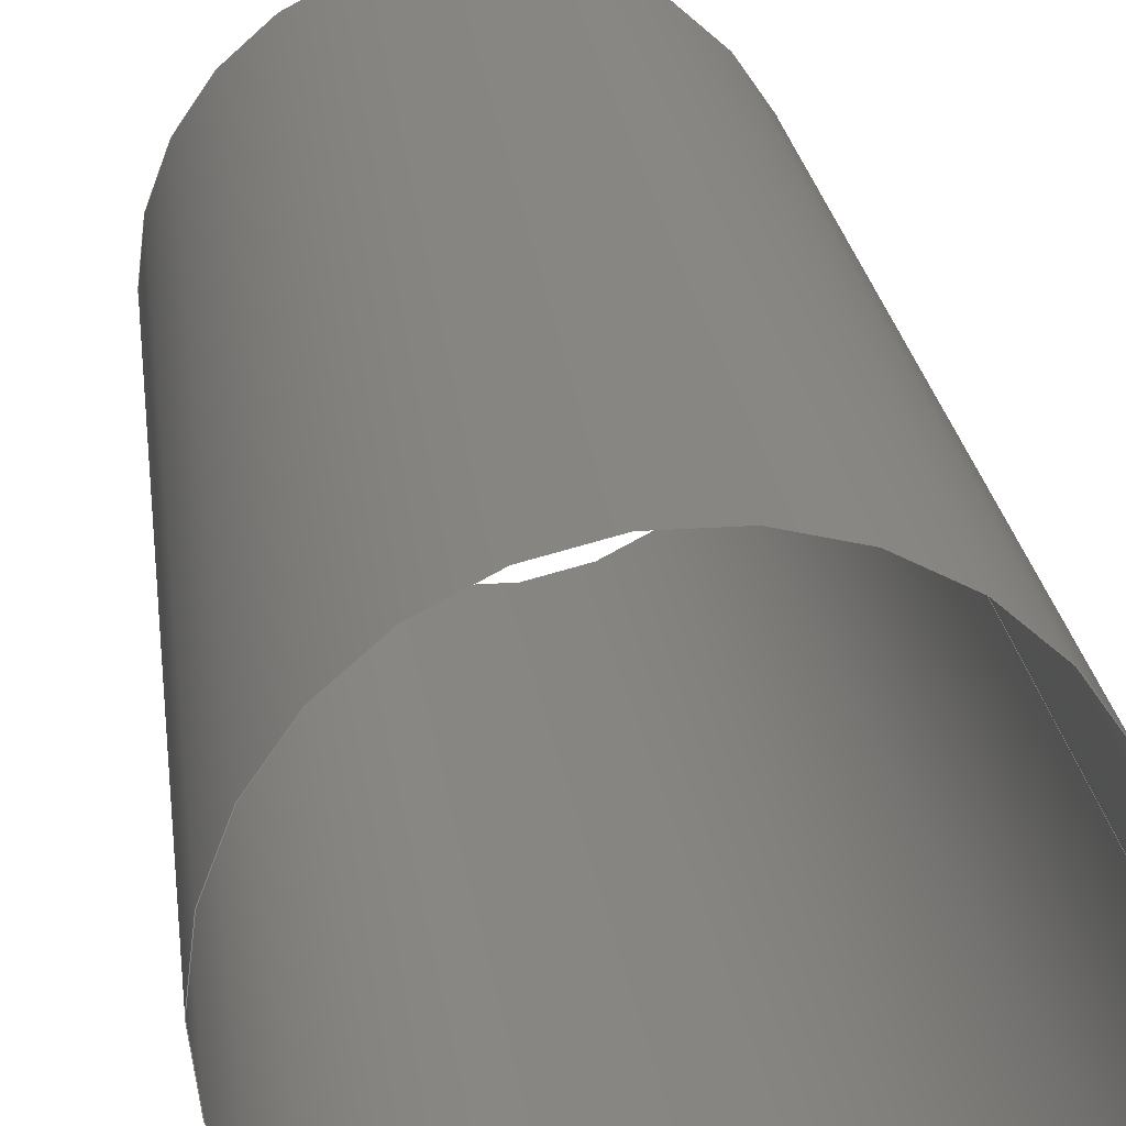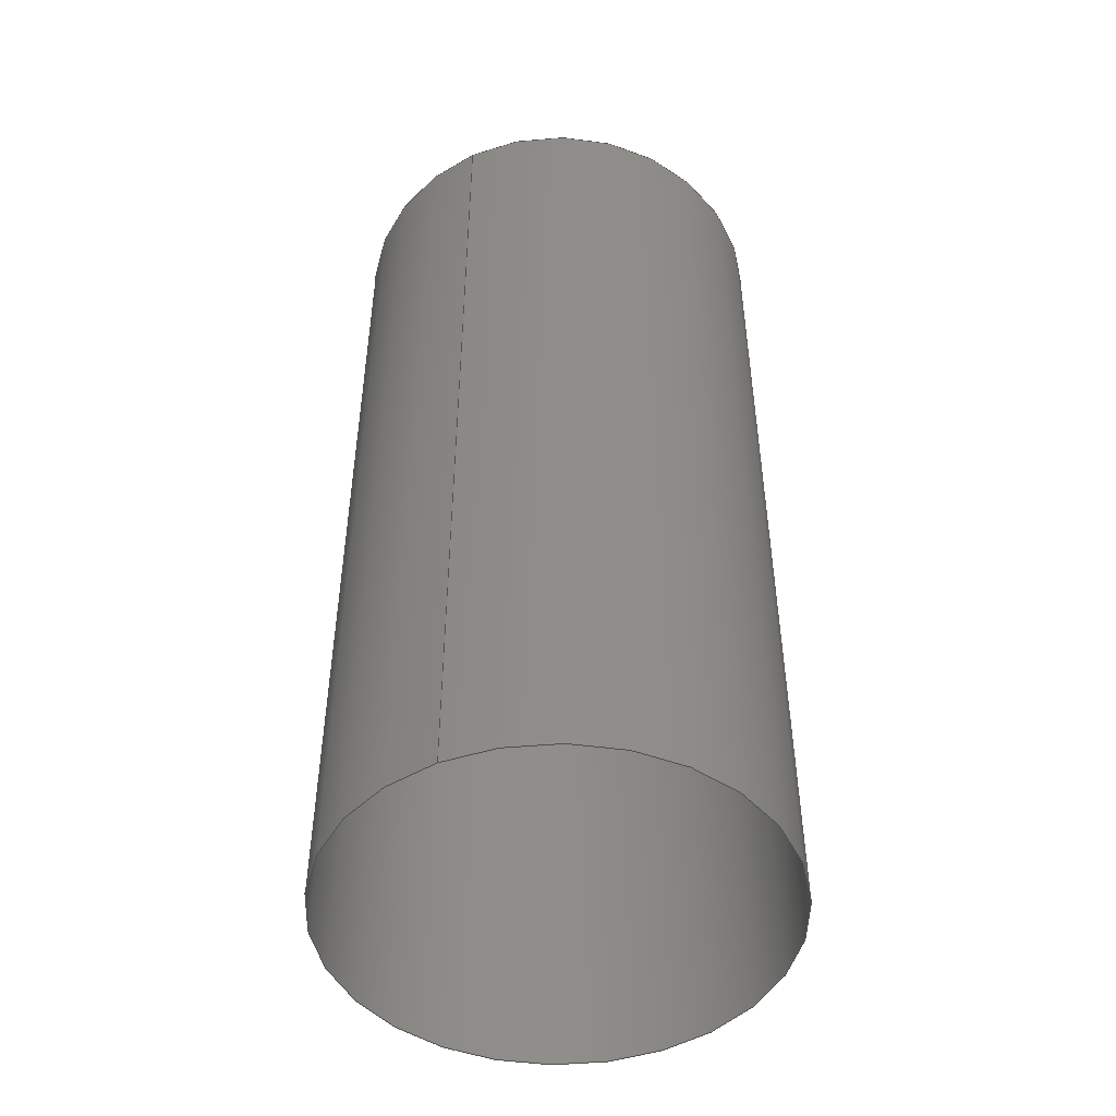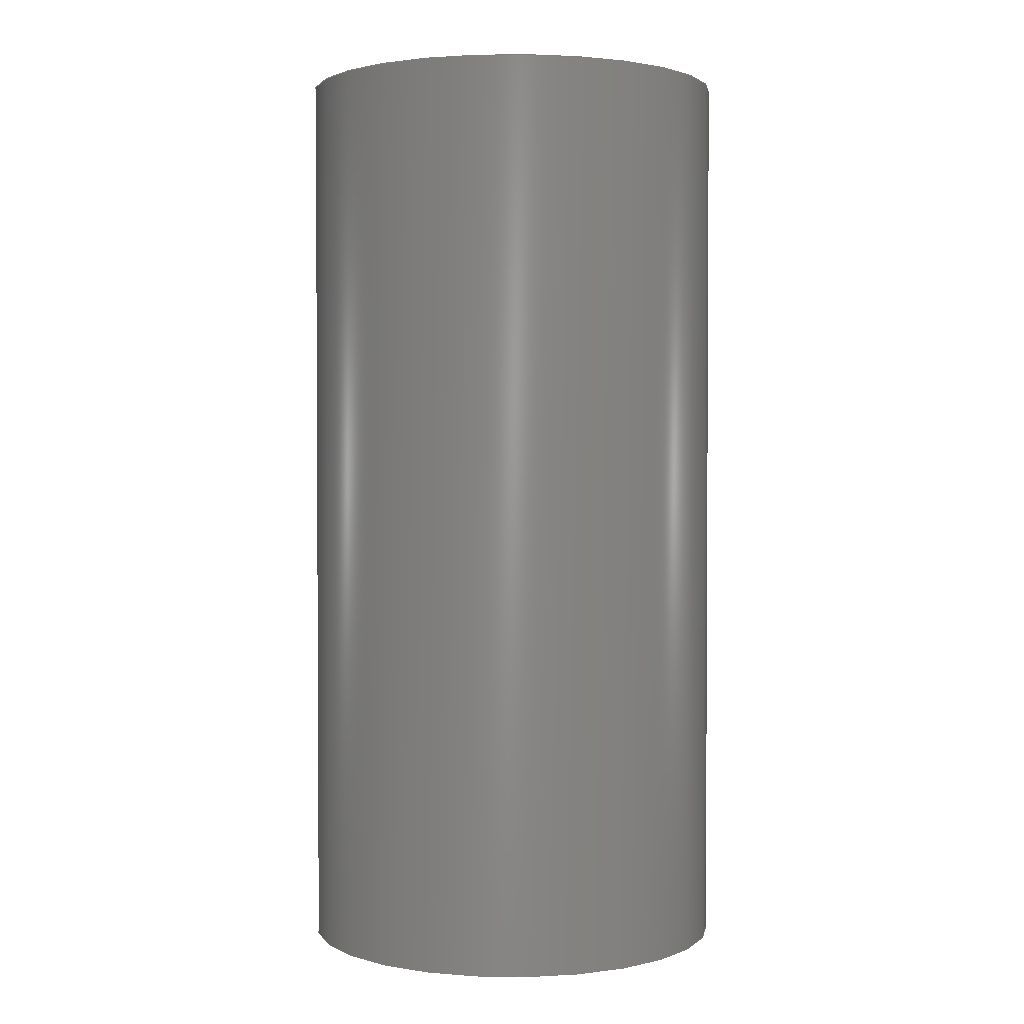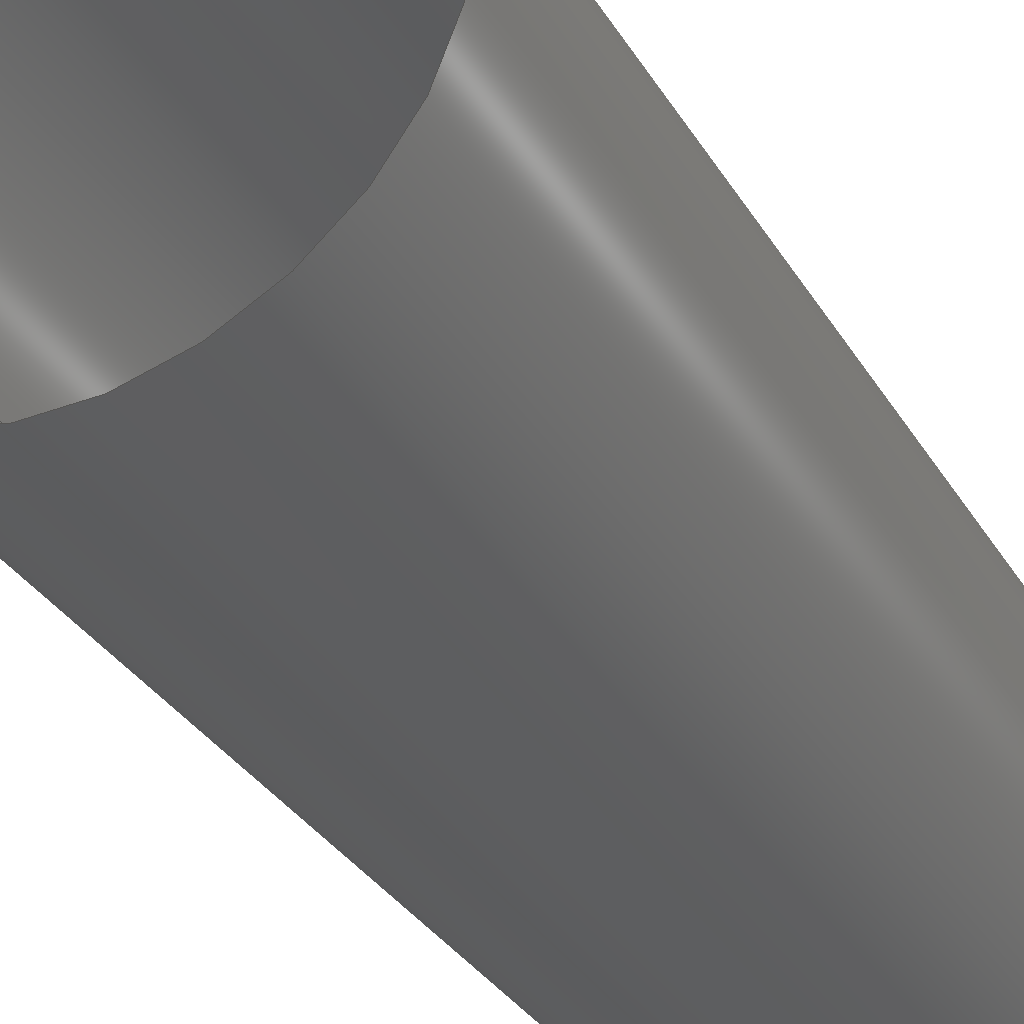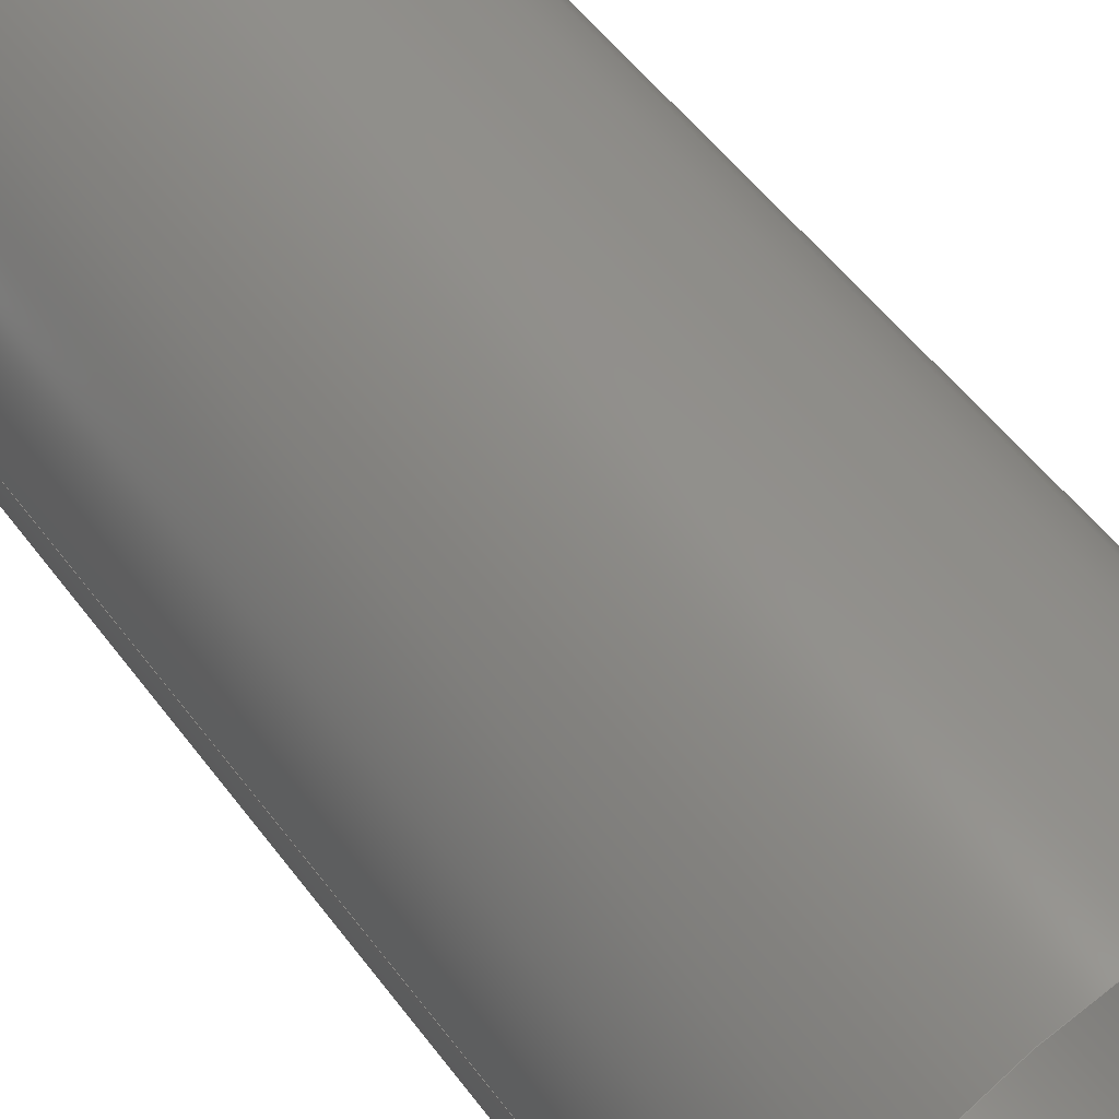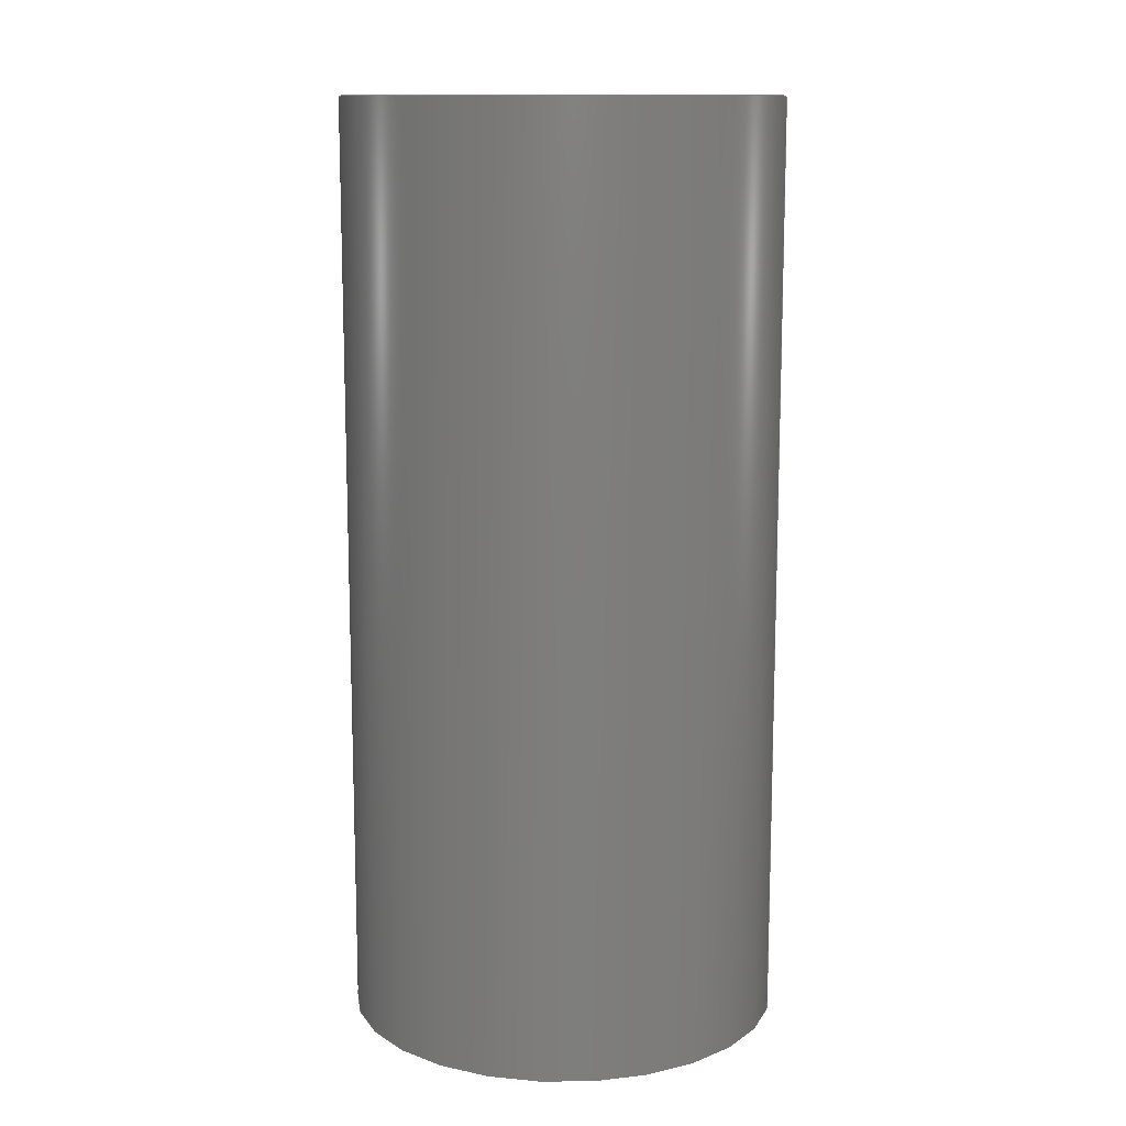
<metadata>
{"format":"step","ext":"step","renderer":"f3d","projection":"perspective","resolution":1024,"background":"white","views":[{"elev":23.5,"azim":-6.8,"up":"+Z"},{"elev":-48.2,"azim":116.2,"up":"+Y"},{"elev":2.0,"azim":-38.8,"up":"+Y"},{"elev":-33.5,"azim":-153.0,"up":"+Z"},{"elev":52.8,"azim":144.4,"up":"+Z"},{"elev":12.2,"azim":-1.1,"up":"+Y"}]}
</metadata>
<code>
ISO-10303-21;
DATA;
#1=SHAPE_REPRESENTATION_RELATIONSHIP('','',#28,#2);
#2=MANIFOLD_SURFACE_SHAPE_REPRESENTATION('',(#26),#48);
#3=ORIENTED_EDGE('',*,*,#5,.T.);
#4=ORIENTED_EDGE('',*,*,#6,.F.);
#5=EDGE_CURVE('',#7,#7,#9,.T.);
#6=EDGE_CURVE('',#8,#8,#10,.T.);
#7=VERTEX_POINT('',#44);
#8=VERTEX_POINT('',#46);
#9=CIRCLE('',#31,0.002502);
#10=CIRCLE('',#32,0.002502);
#11=EDGE_LOOP('',(#3));
#12=EDGE_LOOP('',(#4));
#13=FACE_BOUND('',#11,.T.);
#14=FACE_BOUND('',#12,.T.);
#15=CYLINDRICAL_SURFACE('',#30,0.002502);
#16=ADVANCED_FACE('',(#13,#14),#15,.F.);
#17=OPEN_SHELL('',(#16));
#18=STYLED_ITEM('',(#19),#26);
#19=PRESENTATION_STYLE_ASSIGNMENT((#20));
#20=SURFACE_STYLE_USAGE(.BOTH.,#21);
#21=SURFACE_SIDE_STYLE('',(#22));
#22=SURFACE_STYLE_FILL_AREA(#23);
#23=FILL_AREA_STYLE('',(#24));
#24=FILL_AREA_STYLE_COLOUR('',#25);
#25=COLOUR_RGB('',0.6471,0.6471,0.6471);
#26=SHELL_BASED_SURFACE_MODEL('Surface 1',(#17));
#27=SHAPE_DEFINITION_REPRESENTATION(#53,#28);
#28=SHAPE_REPRESENTATION('Surface 1',(#29),#48);
#29=AXIS2_PLACEMENT_3D('',#41,#33,#34);
#30=AXIS2_PLACEMENT_3D('',#42,#35,#36);
#31=AXIS2_PLACEMENT_3D('',#43,#37,#38);
#32=AXIS2_PLACEMENT_3D('',#45,#39,#40);
#33=DIRECTION('',(0,0,1));
#34=DIRECTION('',(1,0,0));
#35=DIRECTION('',(0,1,0));
#36=DIRECTION('',(0,0,1));
#37=DIRECTION('',(0,-1,0));
#38=DIRECTION('',(1,0,0));
#39=DIRECTION('',(0,-1,0));
#40=DIRECTION('',(1,0,0));
#41=CARTESIAN_POINT('',(0,0,0));
#42=CARTESIAN_POINT('',(0,0,0.005524));
#43=CARTESIAN_POINT('',(0,0,0.005524));
#44=CARTESIAN_POINT('',(0.002502,0,0.005524));
#45=CARTESIAN_POINT('',(0,0.01067,0.005524));
#46=CARTESIAN_POINT('',(0.002502,0.01067,0.005524));
#47=MECHANICAL_DESIGN_GEOMETRIC_PRESENTATION_REPRESENTATION('',(#18),#48);
#48=(
GEOMETRIC_REPRESENTATION_CONTEXT(3)
GLOBAL_UNCERTAINTY_ASSIGNED_CONTEXT((#49))
GLOBAL_UNIT_ASSIGNED_CONTEXT((#52,#51,#50))
REPRESENTATION_CONTEXT('Surface 1','TOP_LEVEL_ASSEMBLY_PART')
);
#49=UNCERTAINTY_MEASURE_WITH_UNIT(LENGTH_MEASURE(1e-08),#52,
'DISTANCE_ACCURACY_VALUE','Maximum Tolerance applied to model');
#50=(
NAMED_UNIT(*)
SI_UNIT($,.STERADIAN.)
SOLID_ANGLE_UNIT()
);
#51=(
NAMED_UNIT(*)
PLANE_ANGLE_UNIT()
SI_UNIT($,.RADIAN.)
);
#52=(
LENGTH_UNIT()
NAMED_UNIT(*)
SI_UNIT($,.METRE.)
);
#53=PRODUCT_DEFINITION_SHAPE('','',#54);
#54=PRODUCT_DEFINITION('','',#56,#55);
#55=PRODUCT_DEFINITION_CONTEXT('',#62,'design');
#56=PRODUCT_DEFINITION_FORMATION_WITH_SPECIFIED_SOURCE('','',#58,
 .NOT_KNOWN.);
#57=PRODUCT_RELATED_PRODUCT_CATEGORY('','',(#58));
#58=PRODUCT('Surface 1','Surface 1','Surface 1',(#60));
#59=PRODUCT_CATEGORY('','');
#60=PRODUCT_CONTEXT('',#62,'mechanical');
#61=APPLICATION_PROTOCOL_DEFINITION('international standard',
'ap242_managed_model_based_3d_engineering',2011,#62);
#62=APPLICATION_CONTEXT('managed model based 3d engineering');
ENDSEC;
END-ISO-10303-21;

</code>
